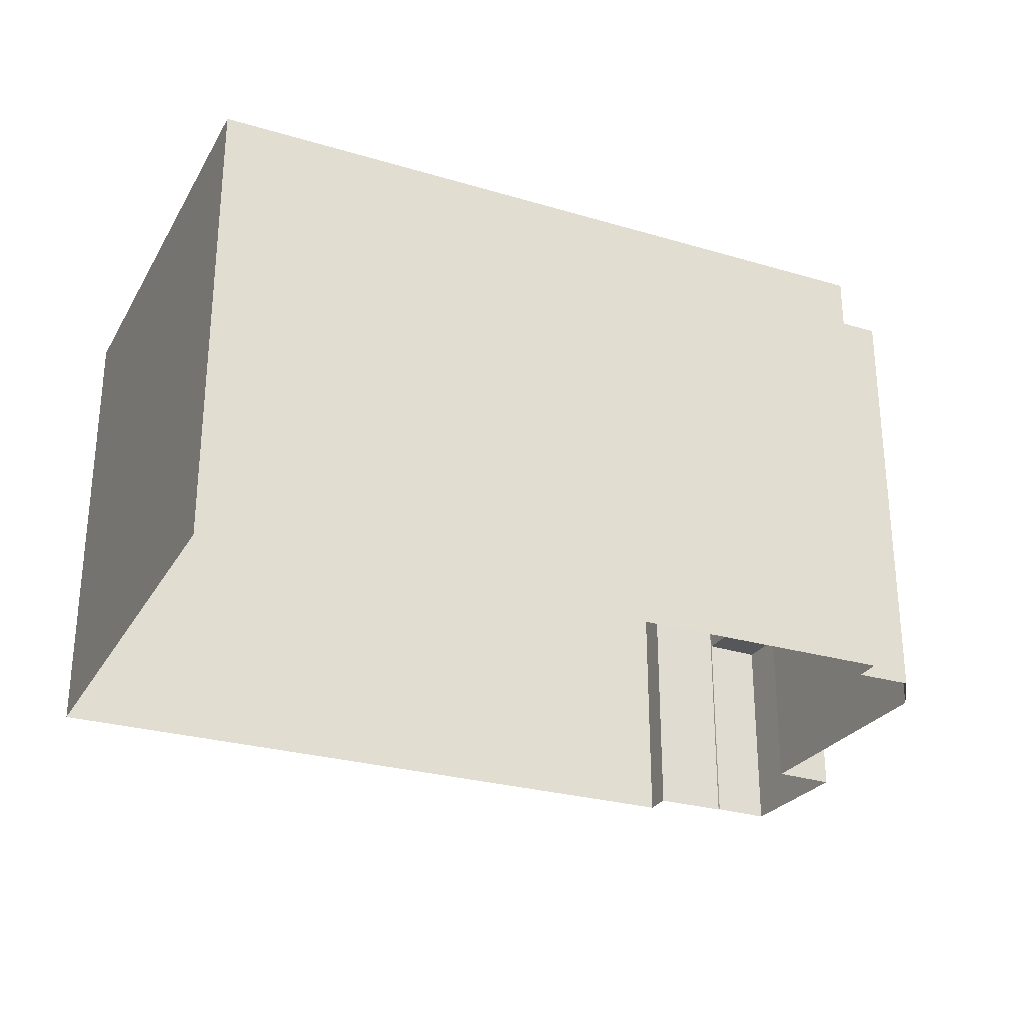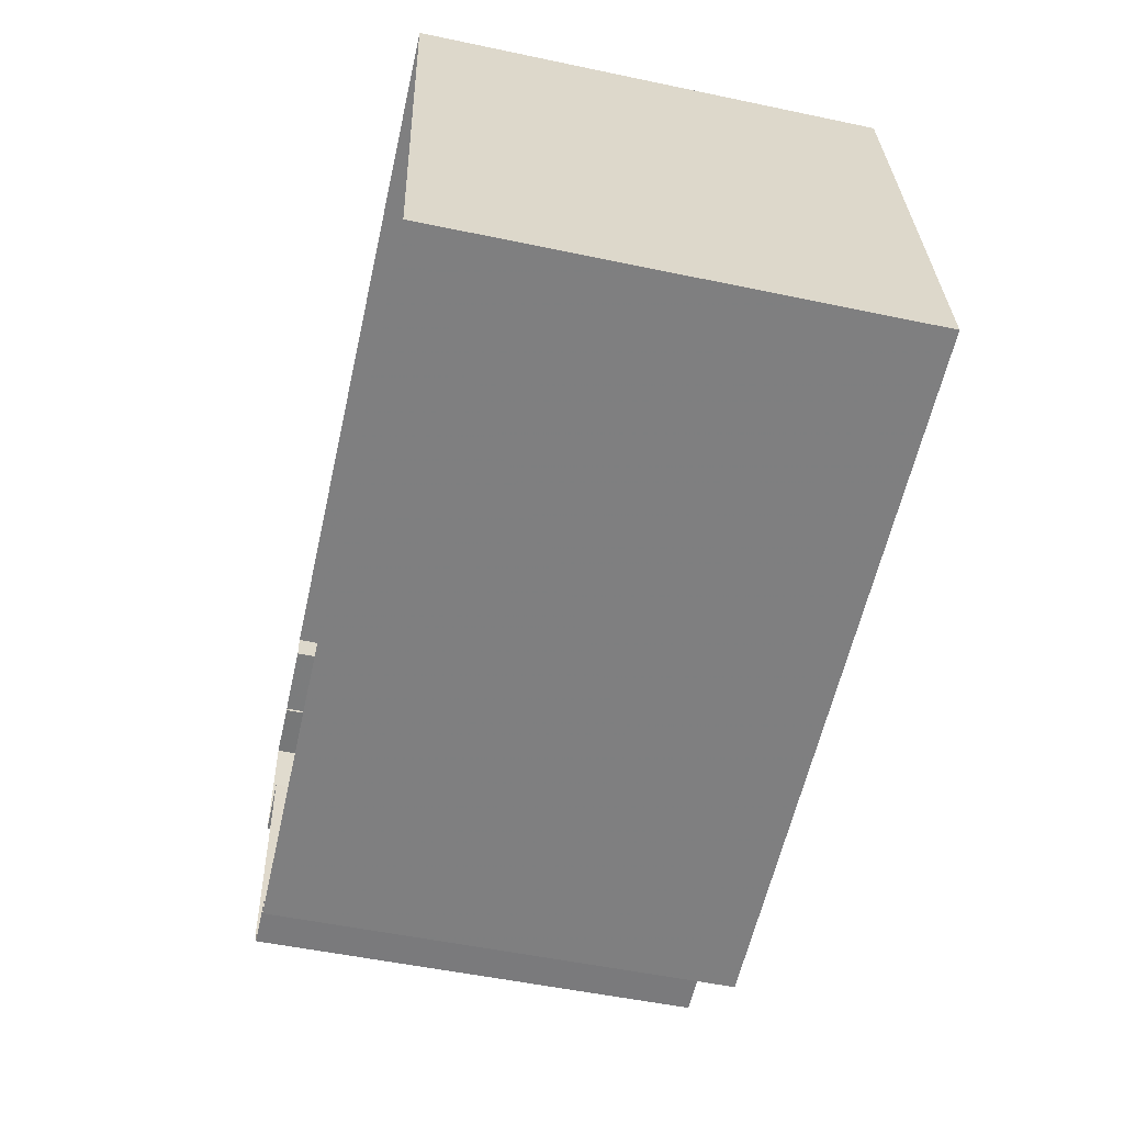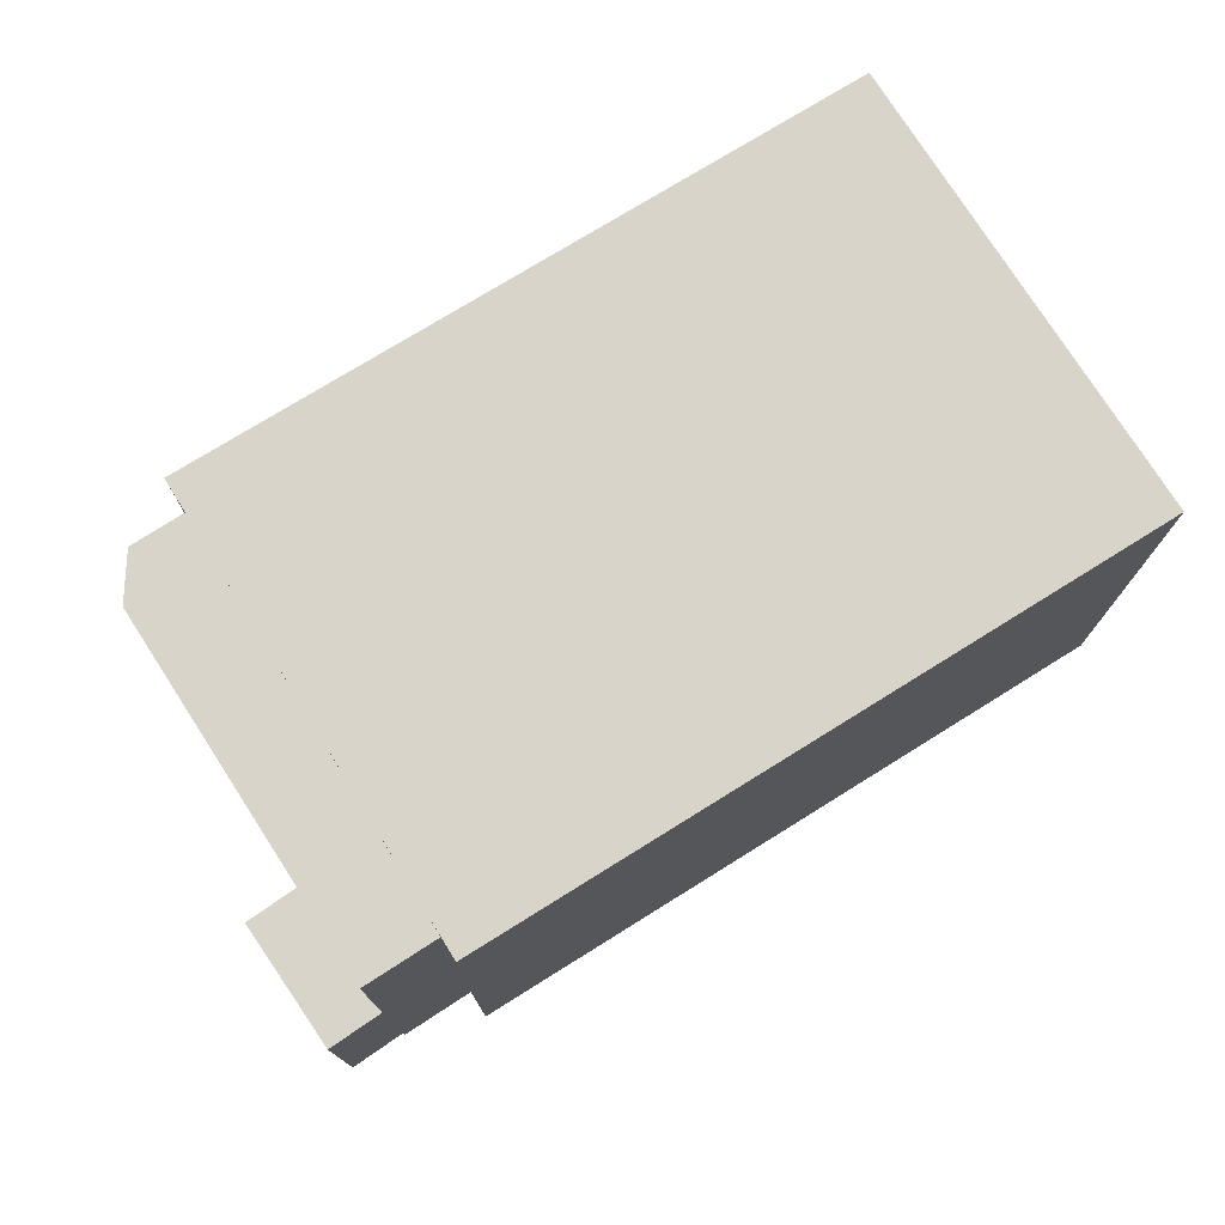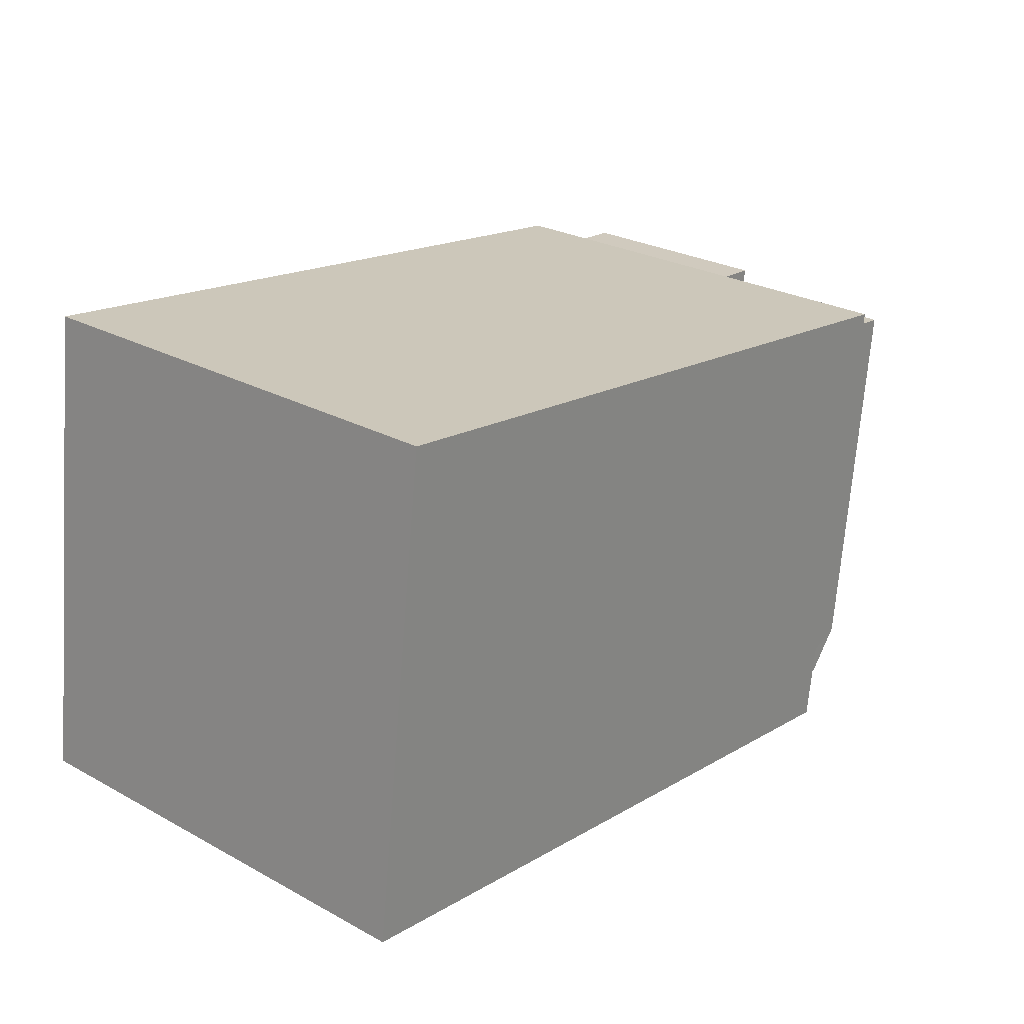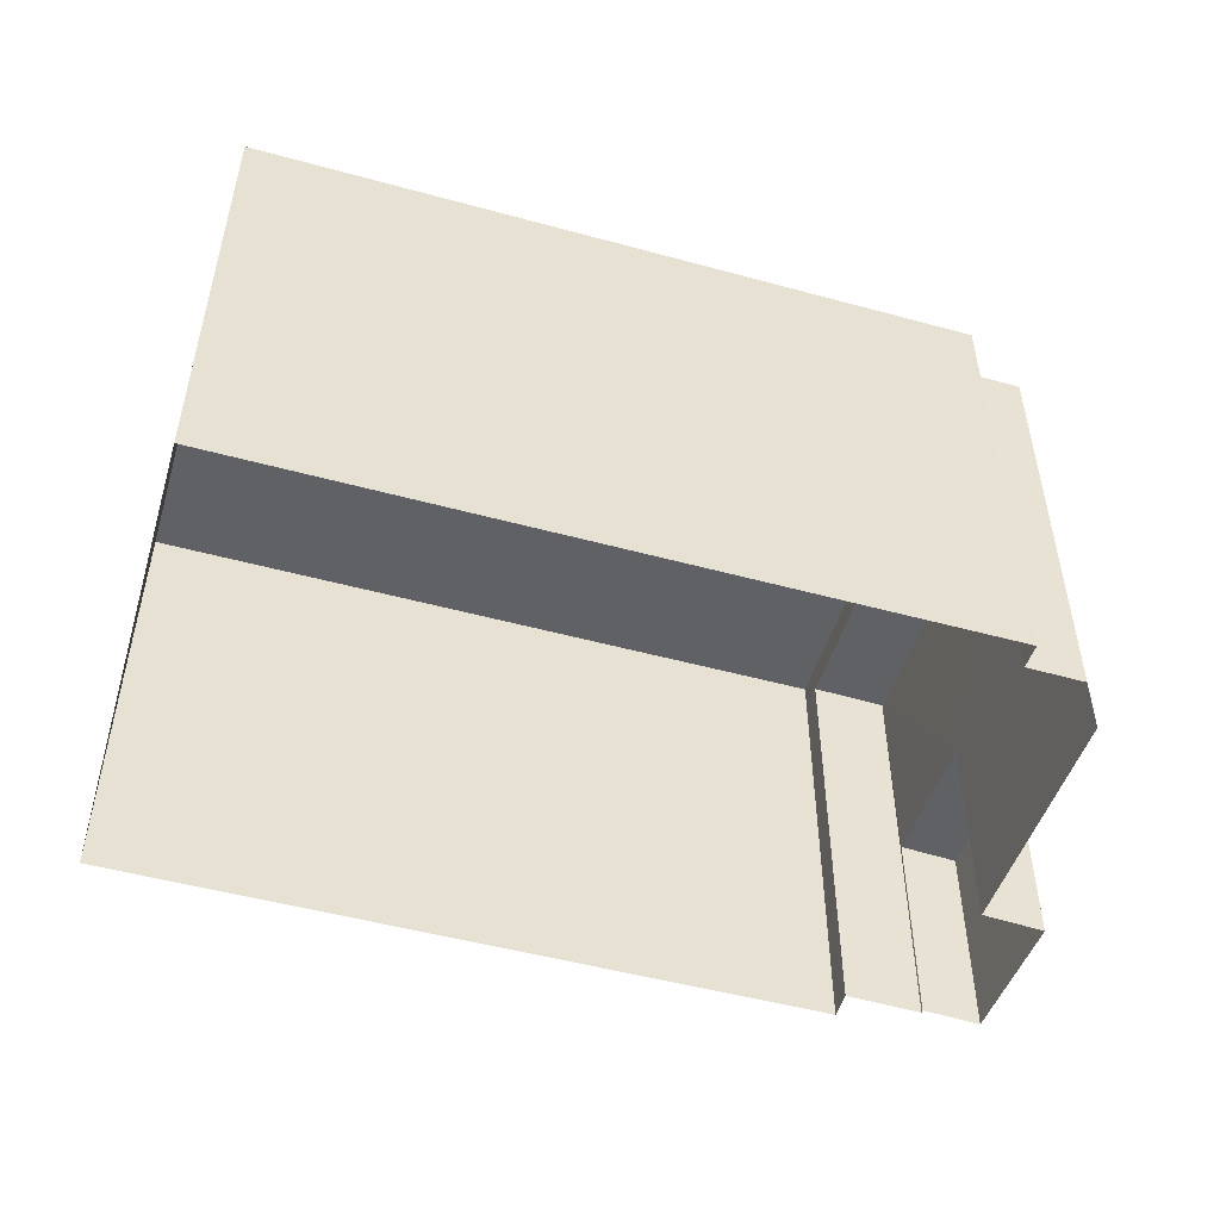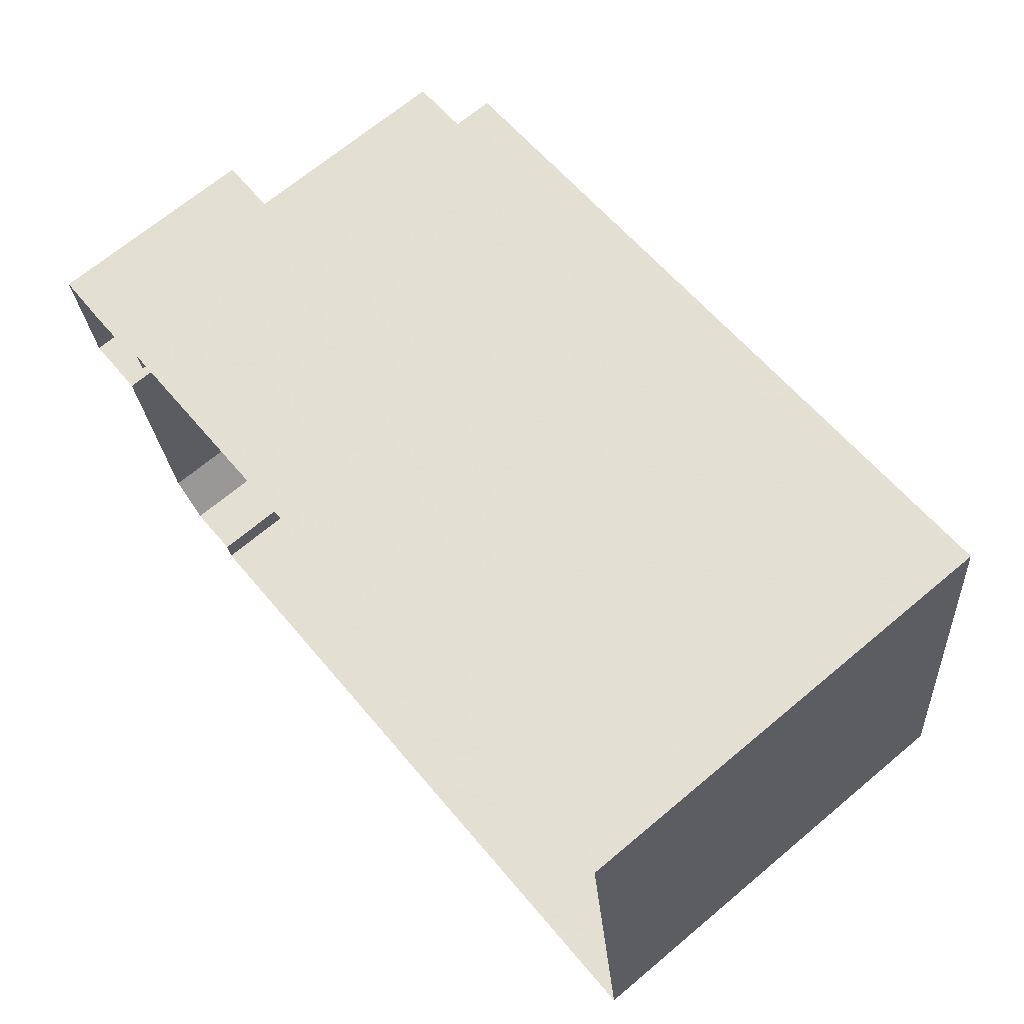
<metadata>
{"format":"obj","ext":"obj","renderer":"f3d","projection":"perspective","resolution":1024,"background":"white","views":[{"elev":-27.4,"azim":-31.6,"up":"+Z"},{"elev":-52.5,"azim":-102.8,"up":"+Y"},{"elev":75.1,"azim":141.0,"up":"+Z"},{"elev":26.4,"azim":-49.4,"up":"+Y"},{"elev":-50.1,"azim":-23.8,"up":"+Z"},{"elev":69.1,"azim":-129.8,"up":"+Y"}]}
</metadata>
<code>
v -8.948e+04 -9.905e+04 7.277
v -8.949e+04 -9.906e+04 7.278
v -8.949e+04 -9.905e+04 7.278
v -8.948e+04 -9.905e+04 7.277
v -8.949e+04 -9.906e+04 7.277
v -8.949e+04 -9.906e+04 7.277
v -8.948e+04 -9.905e+04 7.276
v -8.948e+04 -9.905e+04 7.276
v -8.948e+04 -9.905e+04 7.276
v -8.948e+04 -9.906e+04 7.276
v -8.948e+04 -9.906e+04 7.276
v -8.948e+04 -9.905e+04 7.276
v -8.948e+04 -9.905e+04 7.276
v -8.948e+04 -9.905e+04 12.87
v -8.948e+04 -9.905e+04 12.87
v -8.948e+04 -9.906e+04 12.87
v -8.949e+04 -9.906e+04 12.87
v -8.948e+04 -9.906e+04 12.87
v -8.948e+04 -9.905e+04 10.06
v -8.948e+04 -9.905e+04 10.06
v -8.948e+04 -9.905e+04 10.06
v -8.948e+04 -9.905e+04 10.06
v -8.949e+04 -9.906e+04 13.26
v -8.949e+04 -9.905e+04 13.26
v -8.949e+04 -9.906e+04 13.26
v -8.948e+04 -9.905e+04 13.26
f 1 2 3
f 3 4 1
f 5 6 2
f 7 8 9
f 10 5 11
f 12 9 1
f 5 13 11
f 9 8 13
f 1 5 2
f 9 13 1
f 1 13 5
f 14 15 16
f 16 17 18
f 16 15 17
f 19 20 21
f 19 22 20
f 23 24 25
f 23 26 24
f 26 4 3
f 24 26 3
f 23 2 6
f 23 25 2
f 9 21 7
f 9 19 21
f 11 13 22
f 22 16 11
f 16 22 14
f 12 19 9
f 14 19 12
f 22 19 14
f 17 10 18
f 17 5 10
f 13 8 20
f 22 13 20
f 1 14 12
f 1 15 14
f 24 3 2
f 25 24 2
f 21 8 7
f 21 20 8
f 18 10 11
f 16 18 11
f 4 15 1
f 17 6 5
f 26 15 4
f 23 17 15
f 17 23 6
f 23 15 26

</code>
